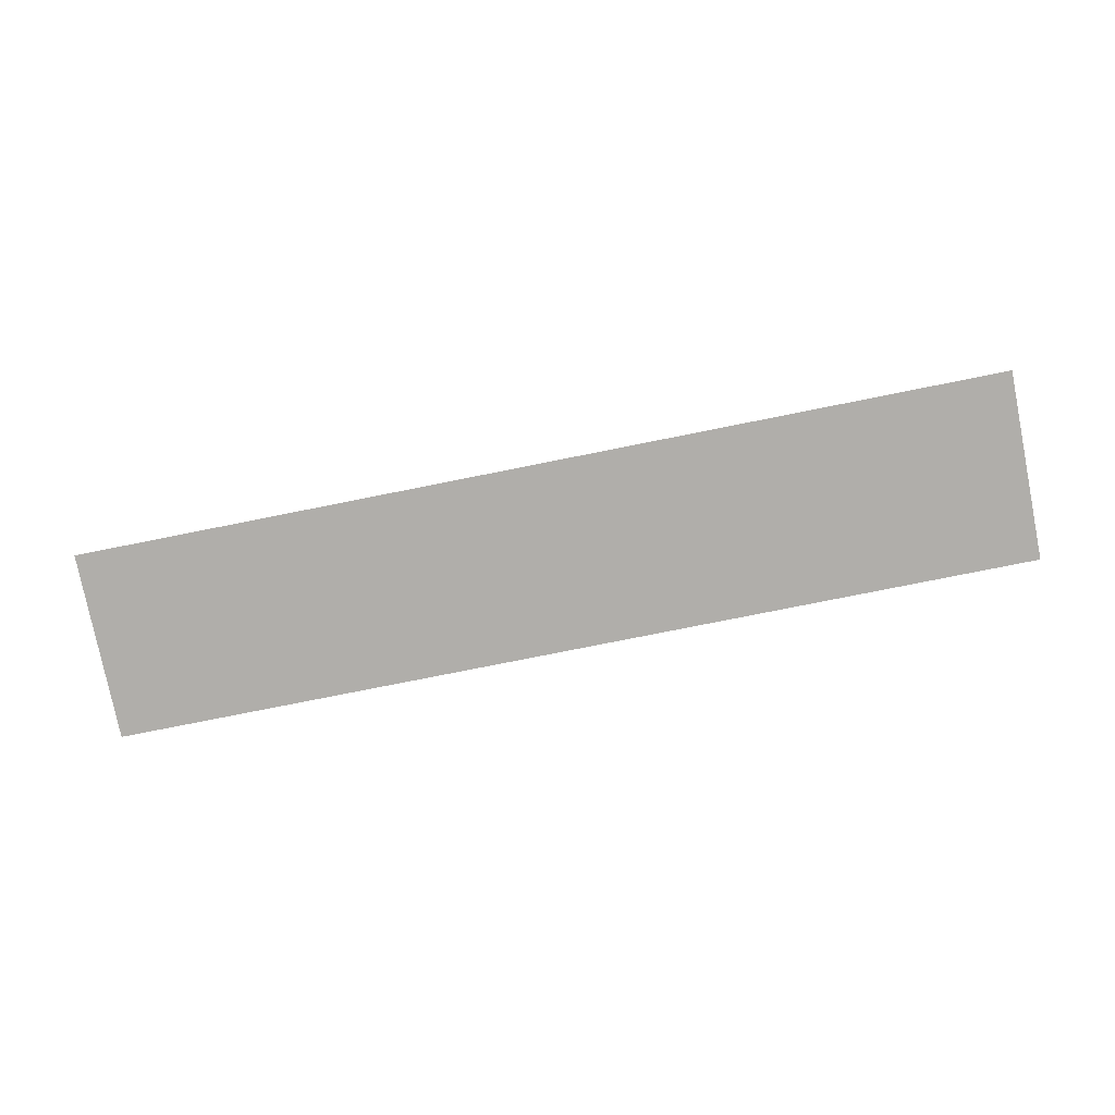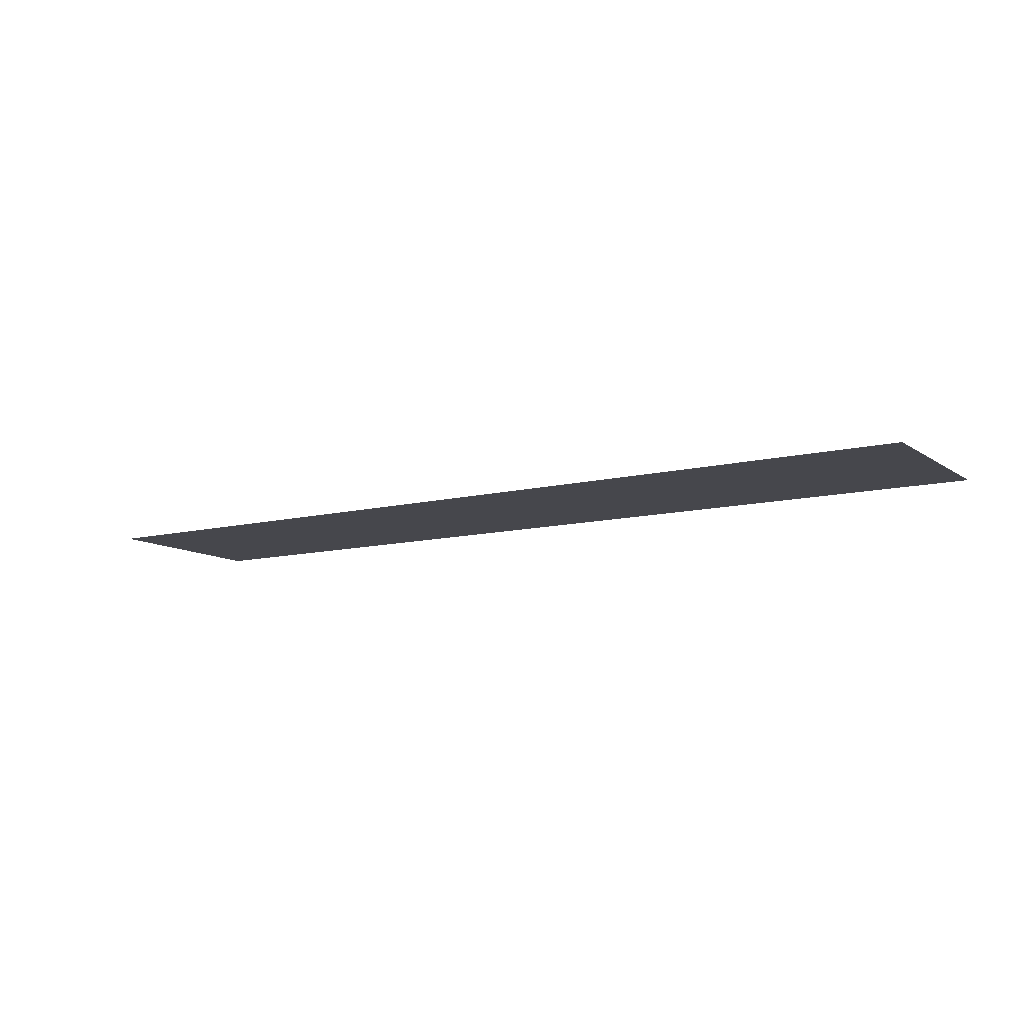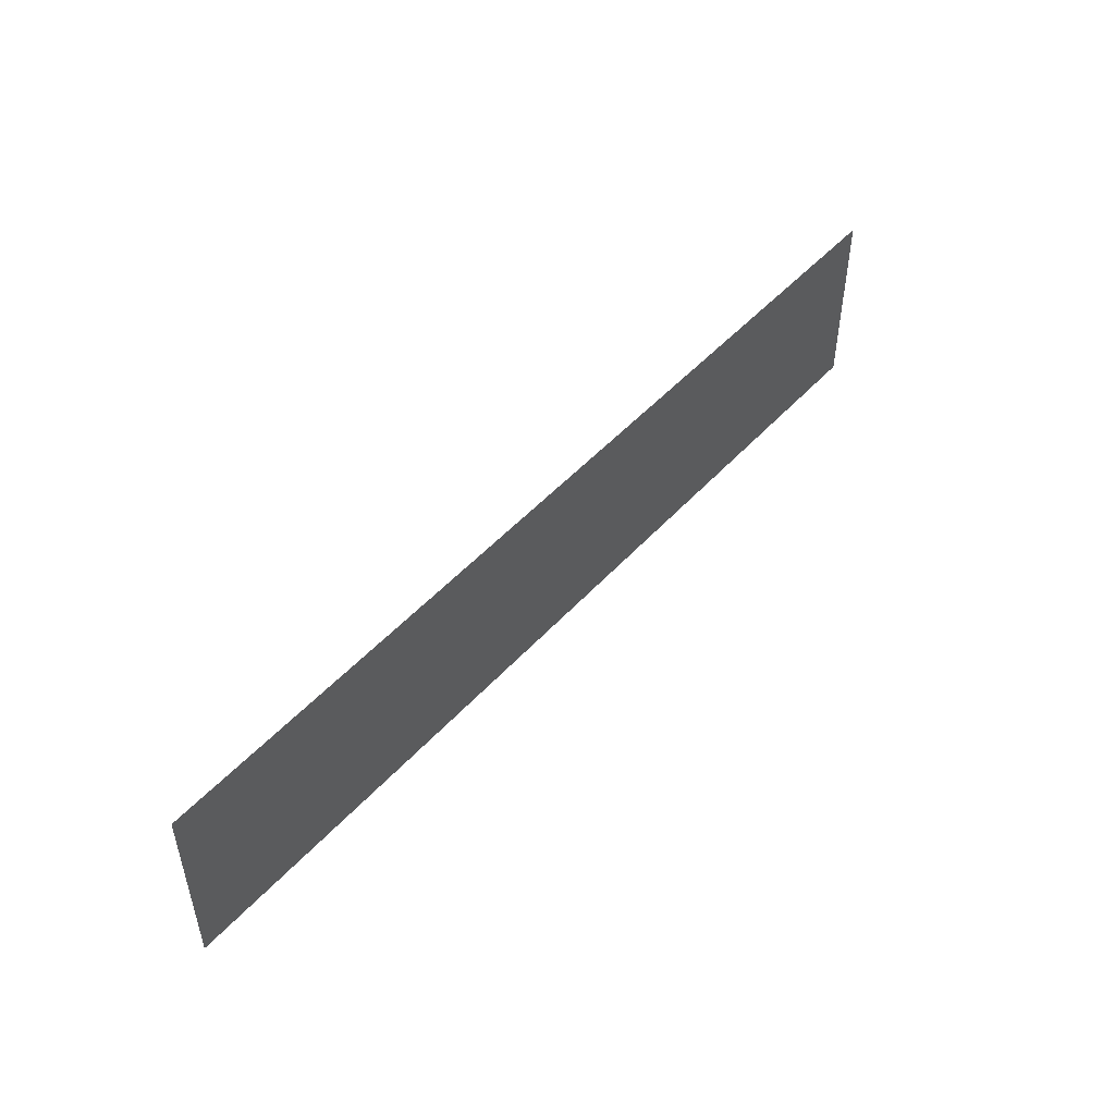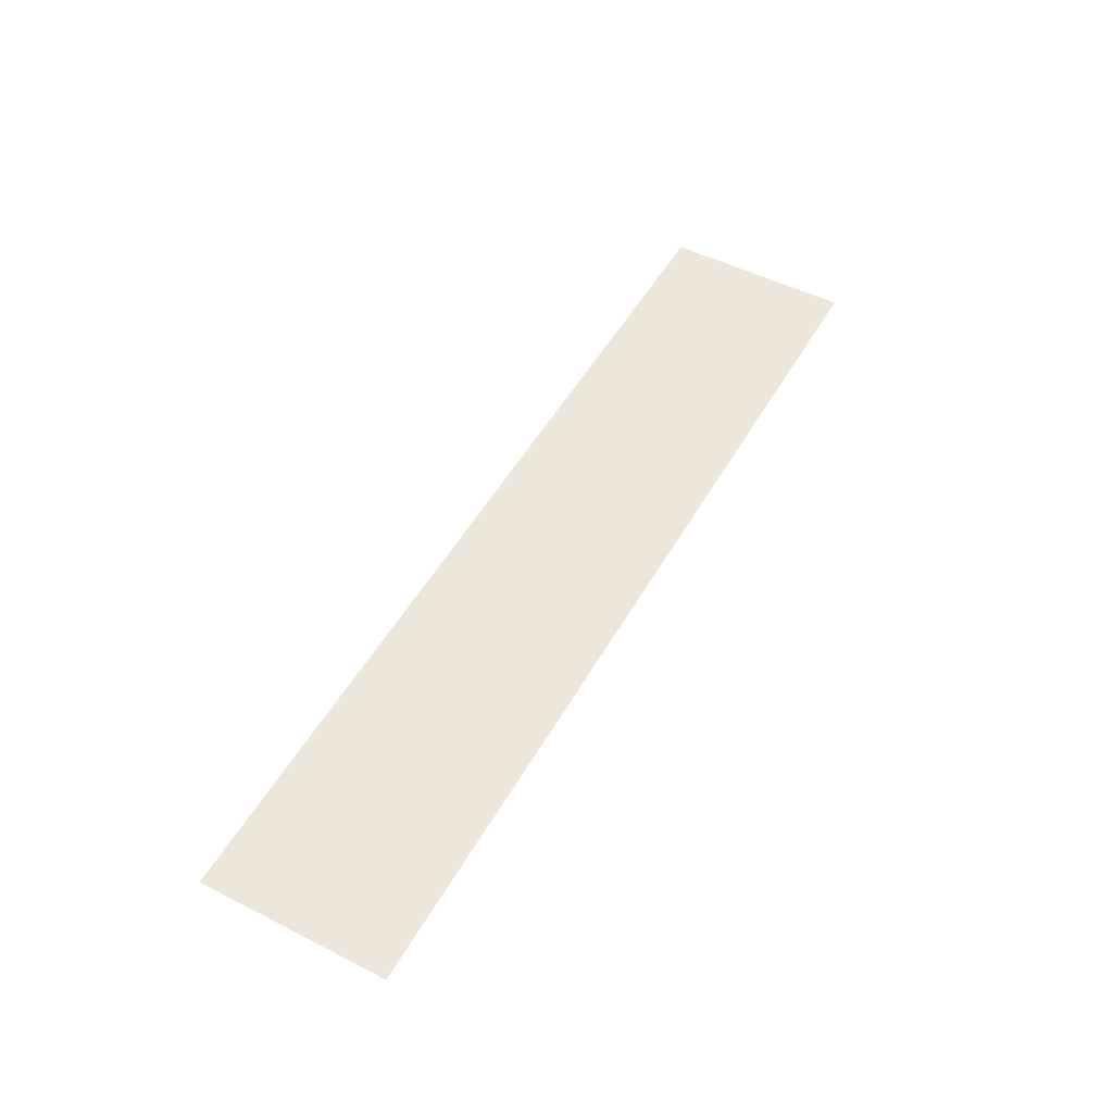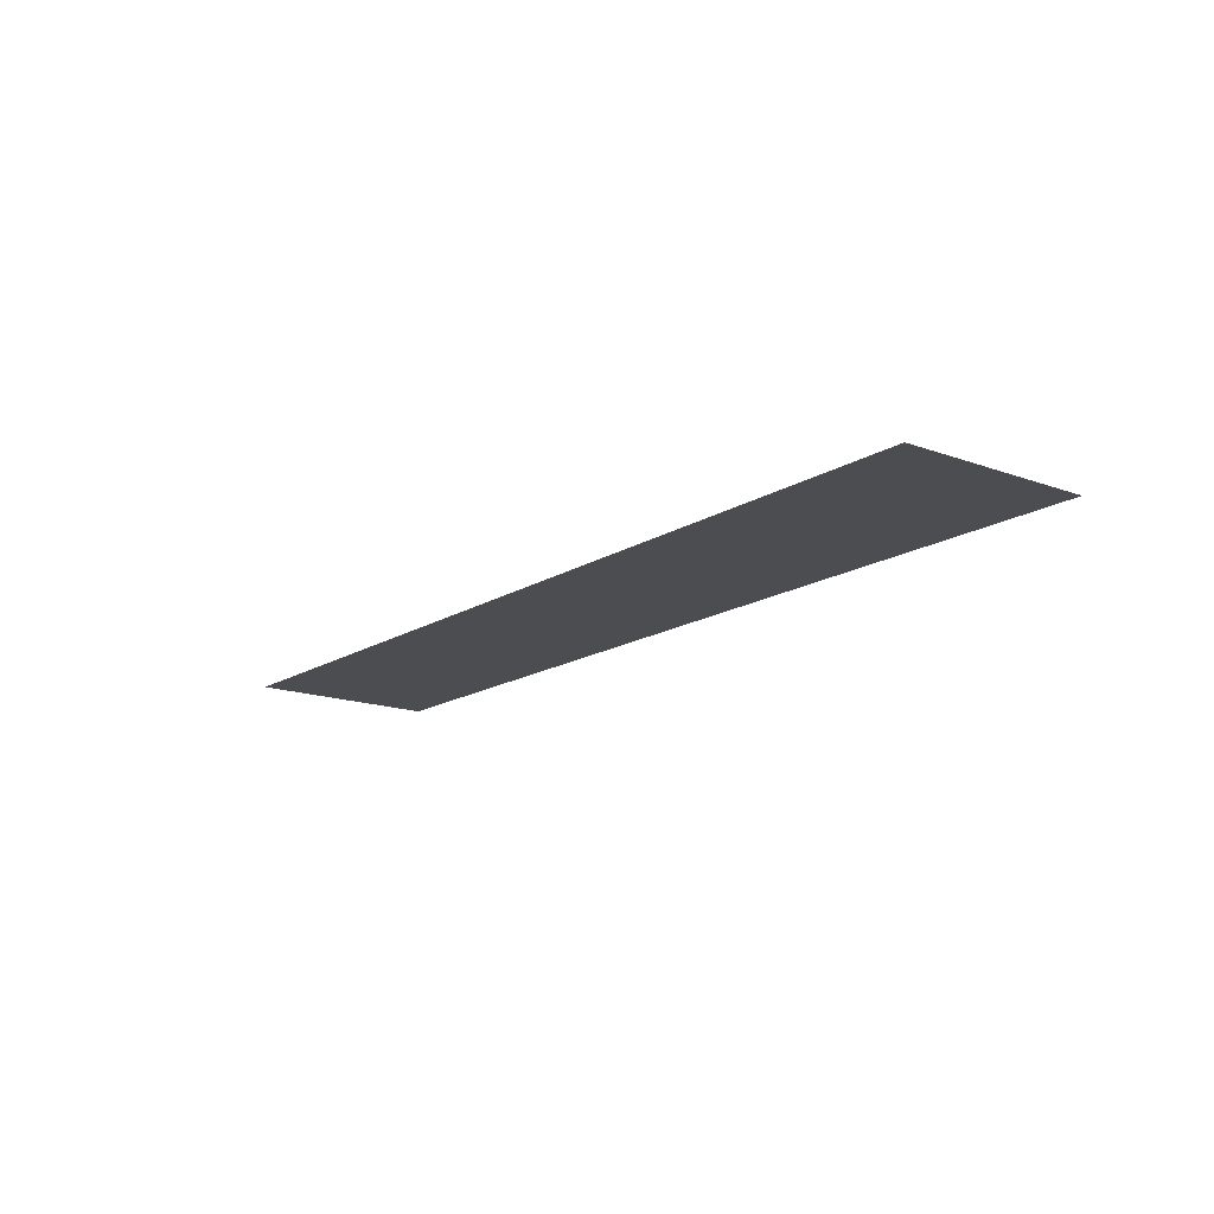
<metadata>
{"format":"obj","ext":"obj","renderer":"f3d","projection":"perspective","resolution":1024,"background":"white","views":[{"elev":-77.9,"azim":-168.7,"up":"+Y"},{"elev":-10.9,"azim":31.9,"up":"+Y"},{"elev":49.0,"azim":-50.0,"up":"+Z"},{"elev":51.0,"azim":-61.1,"up":"+Y"},{"elev":-15.7,"azim":52.4,"up":"+Y"}]}
</metadata>
<code>
v  -17.71 26.43 7.466
v  -17.71 26.43 10.67
v  -33.4 26.43 7.466
v  -33.4 26.43 10.67
g FL3_18
f 3 4 2
f 2 1 3

</code>
